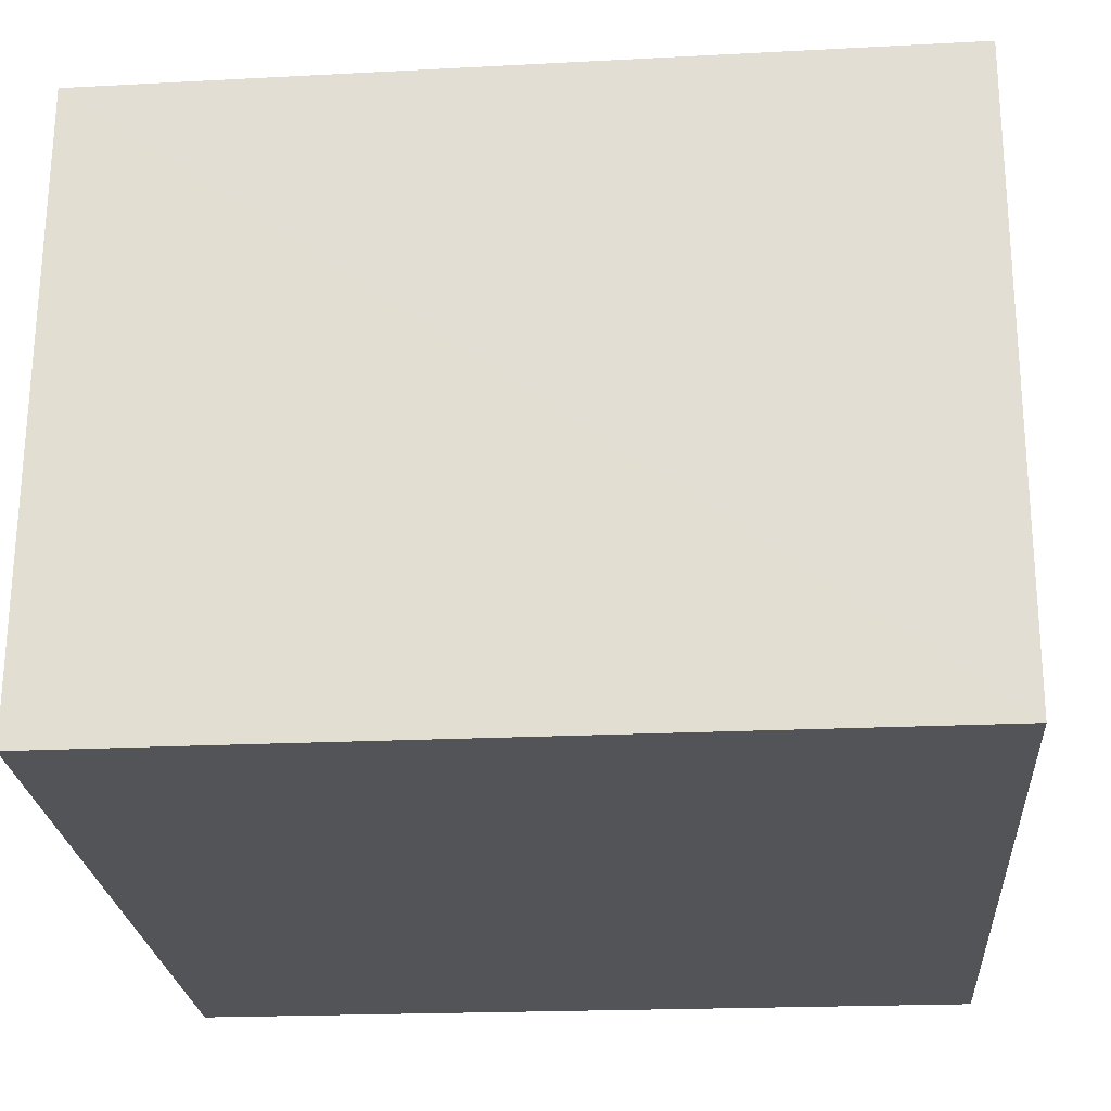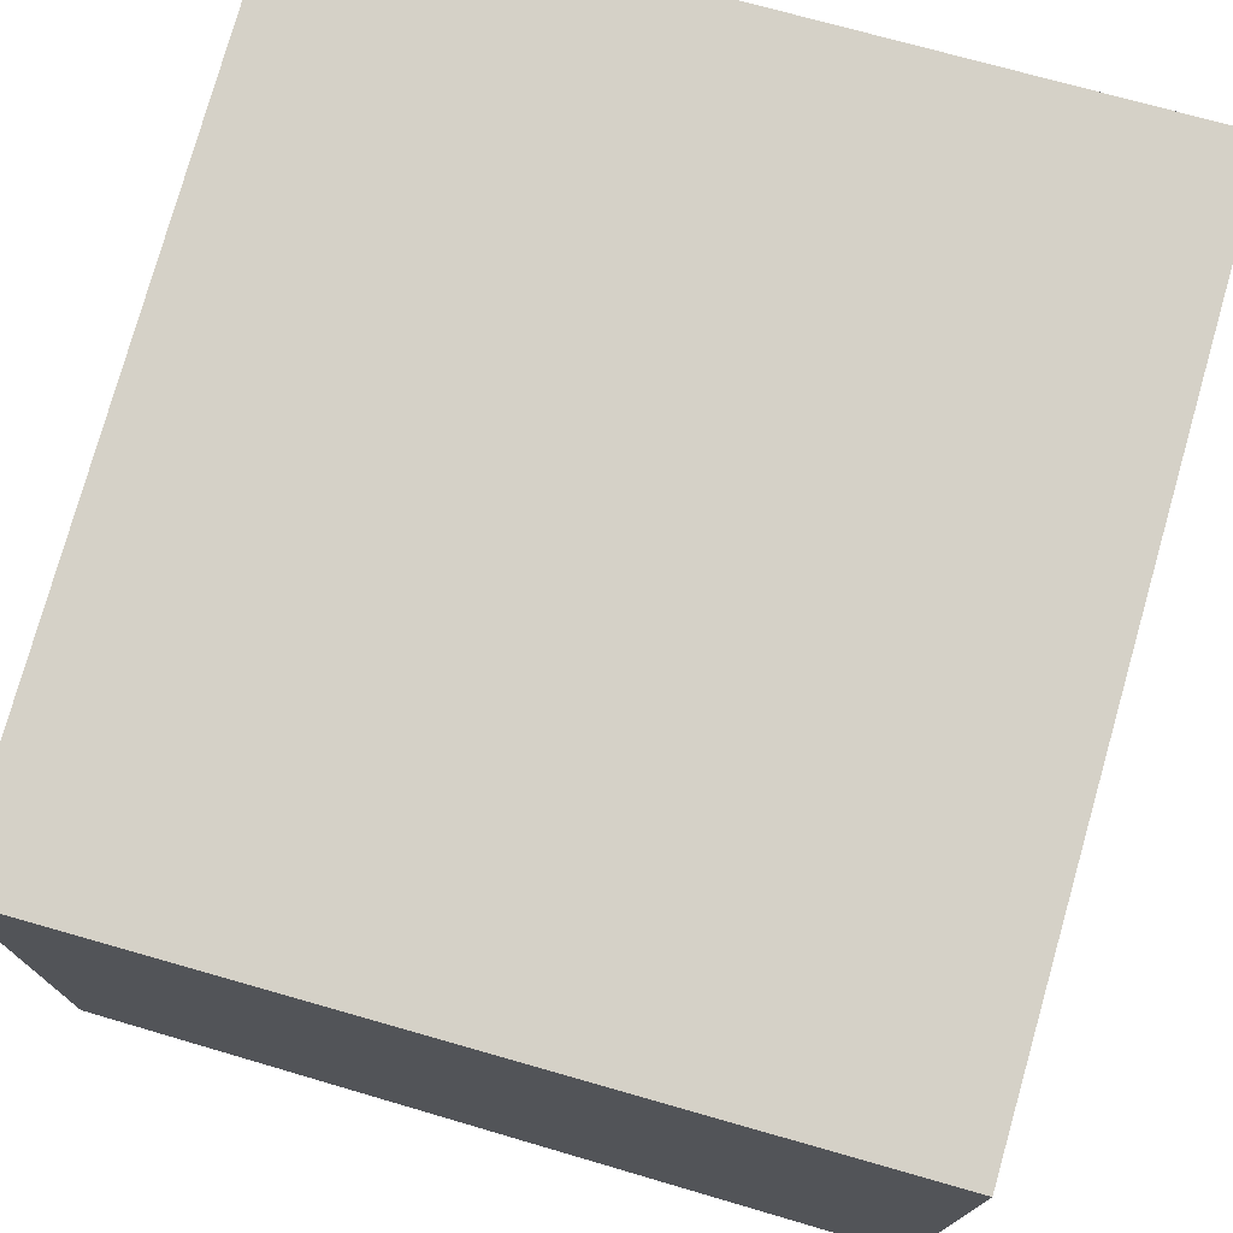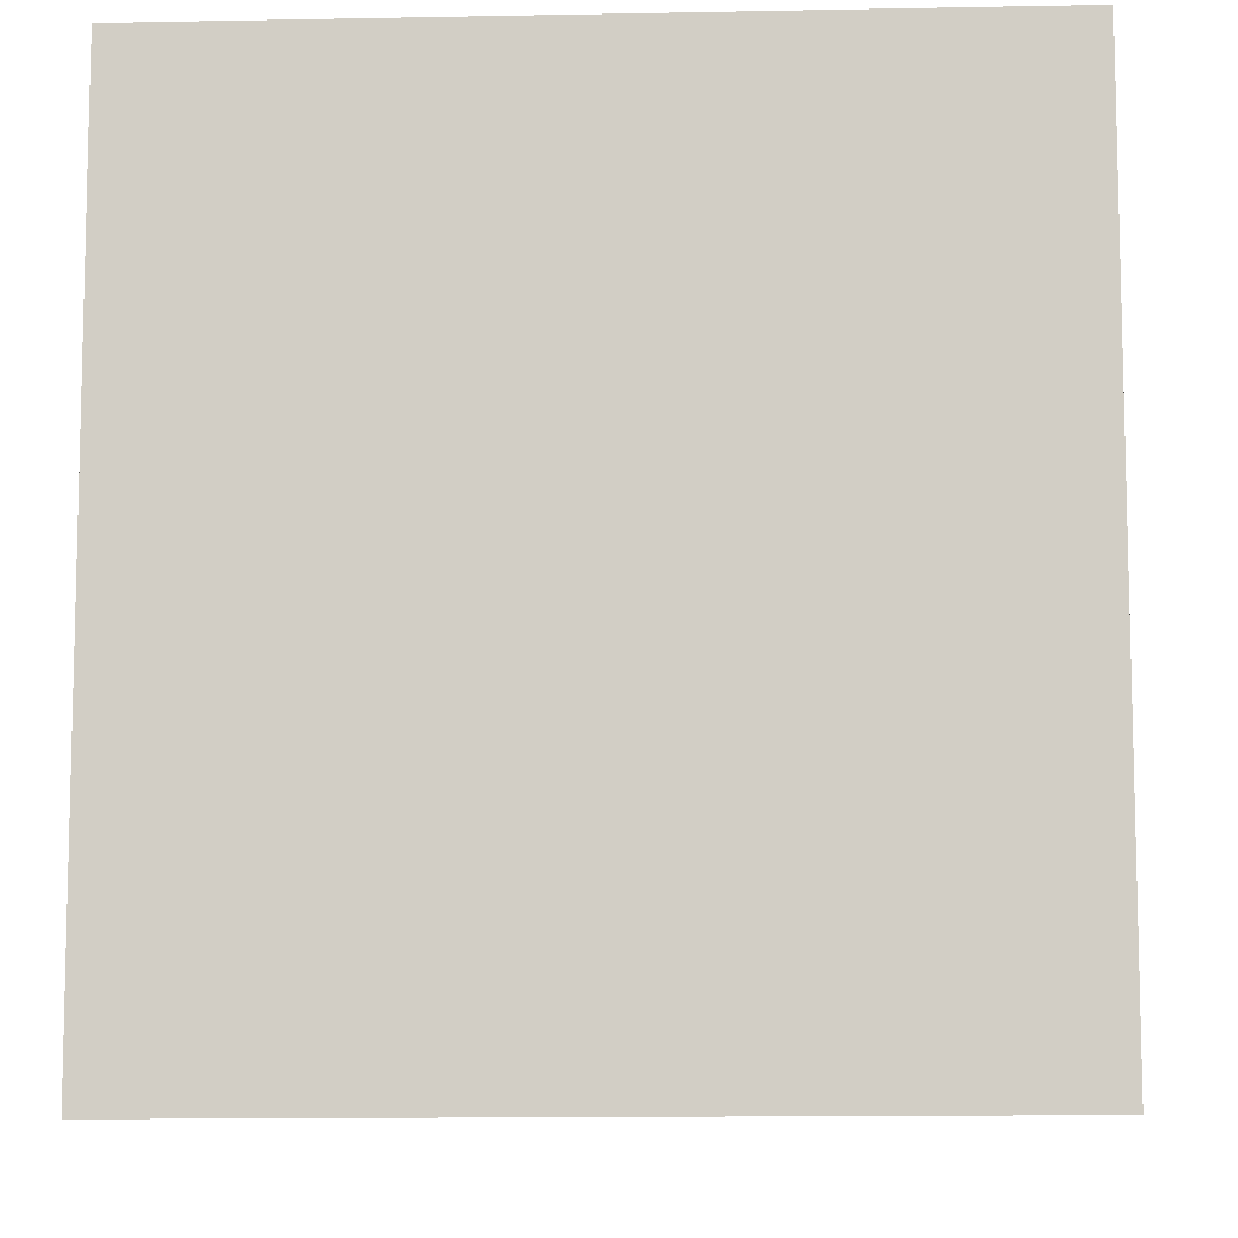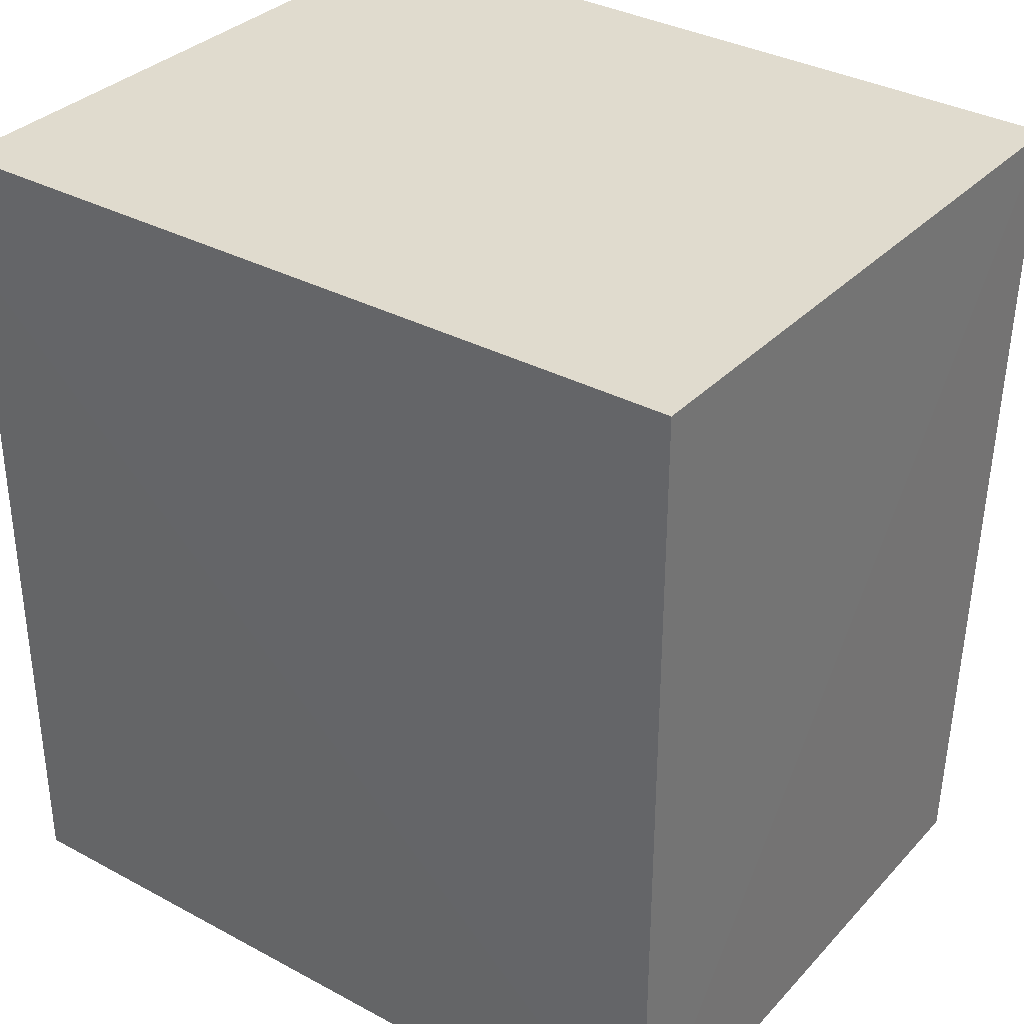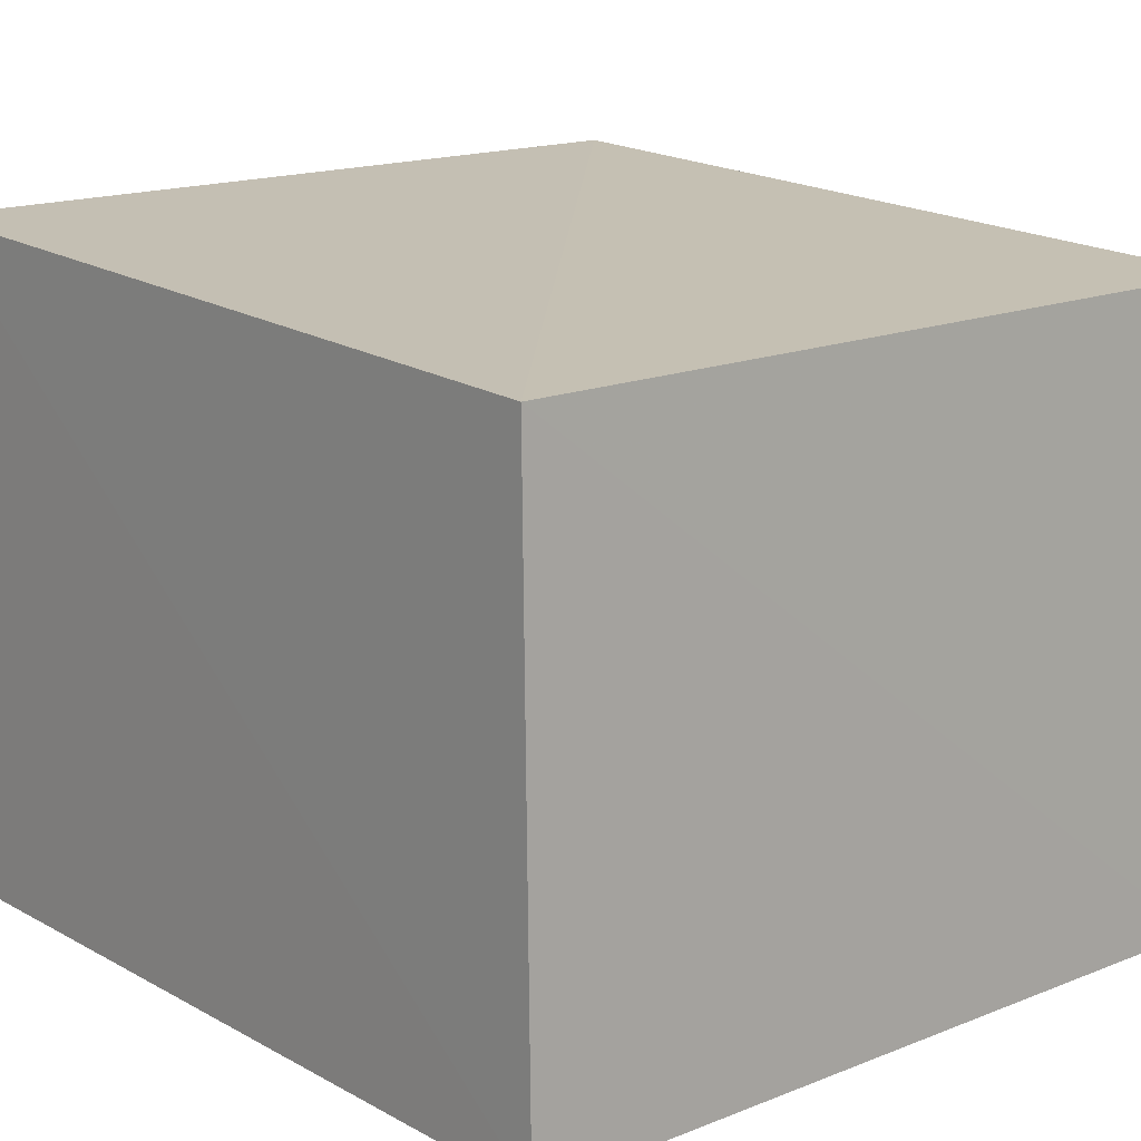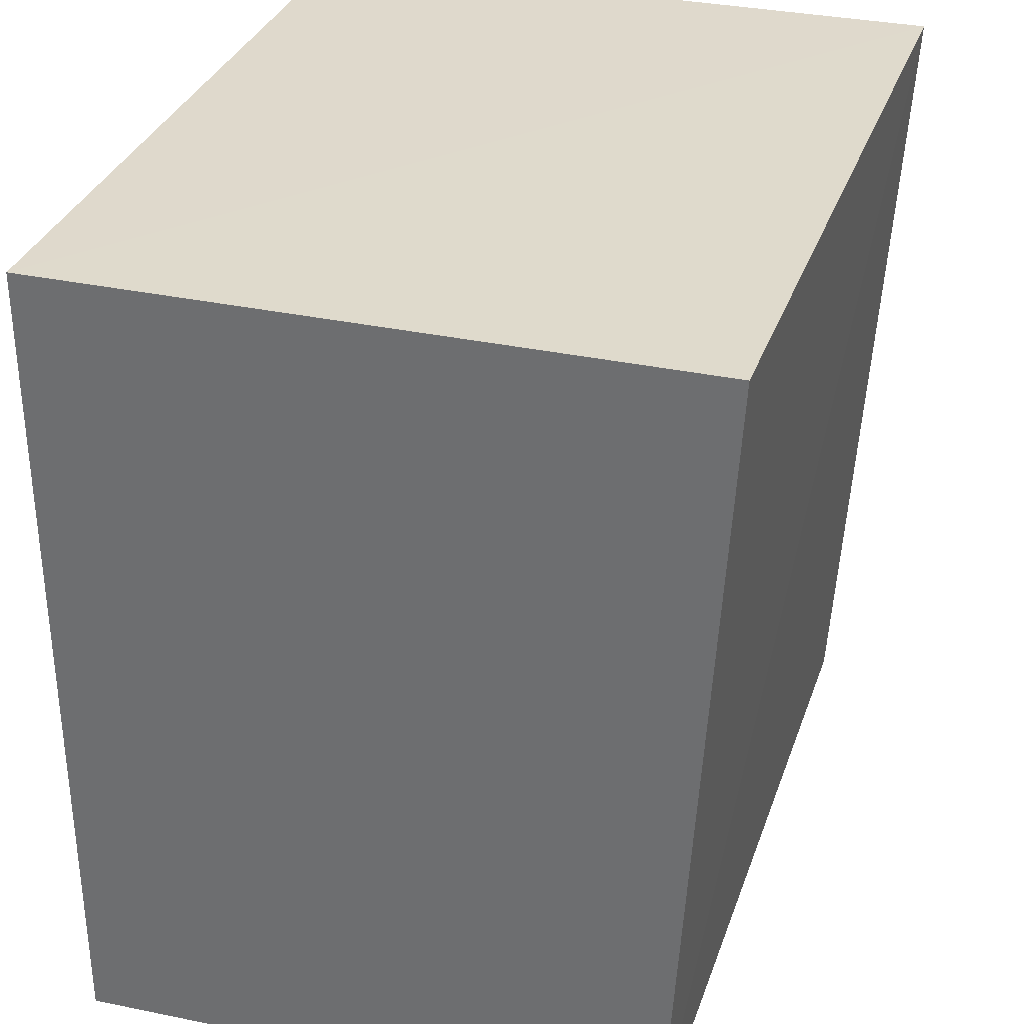
<metadata>
{"format":"obj","ext":"obj","renderer":"f3d","projection":"perspective","resolution":1024,"background":"white","views":[{"elev":-23.3,"azim":4.1,"up":"+Z"},{"elev":75.8,"azim":16.0,"up":"+Z"},{"elev":-9.0,"azim":-177.1,"up":"+Y"},{"elev":33.6,"azim":-143.7,"up":"+Y"},{"elev":14.7,"azim":-40.6,"up":"+Z"},{"elev":32.4,"azim":-73.1,"up":"+Y"}]}
</metadata>
<code>
v 0.002069 0.004782 0.0553
v 0.002108 -0.02559 0.05348
v 0.002058 0.004774 0.03109
v -0.02697 0.004774 0.03109
v -0.02691 -0.02565 0.05309
v -0.02695 0.004759 0.05479
v 0.002051 -0.02617 0.03115
v -0.02698 -0.02604 0.03111
v 0.002058 0.0006271 0.03109
f 1 2 3
f 1 3 4
f 5 2 1
f 6 5 1
f 6 1 4
f 7 2 5
f 8 6 4
f 8 5 6
f 8 7 5
f 9 7 8
f 9 3 2
f 9 2 7
f 9 8 4
f 9 4 3

</code>
